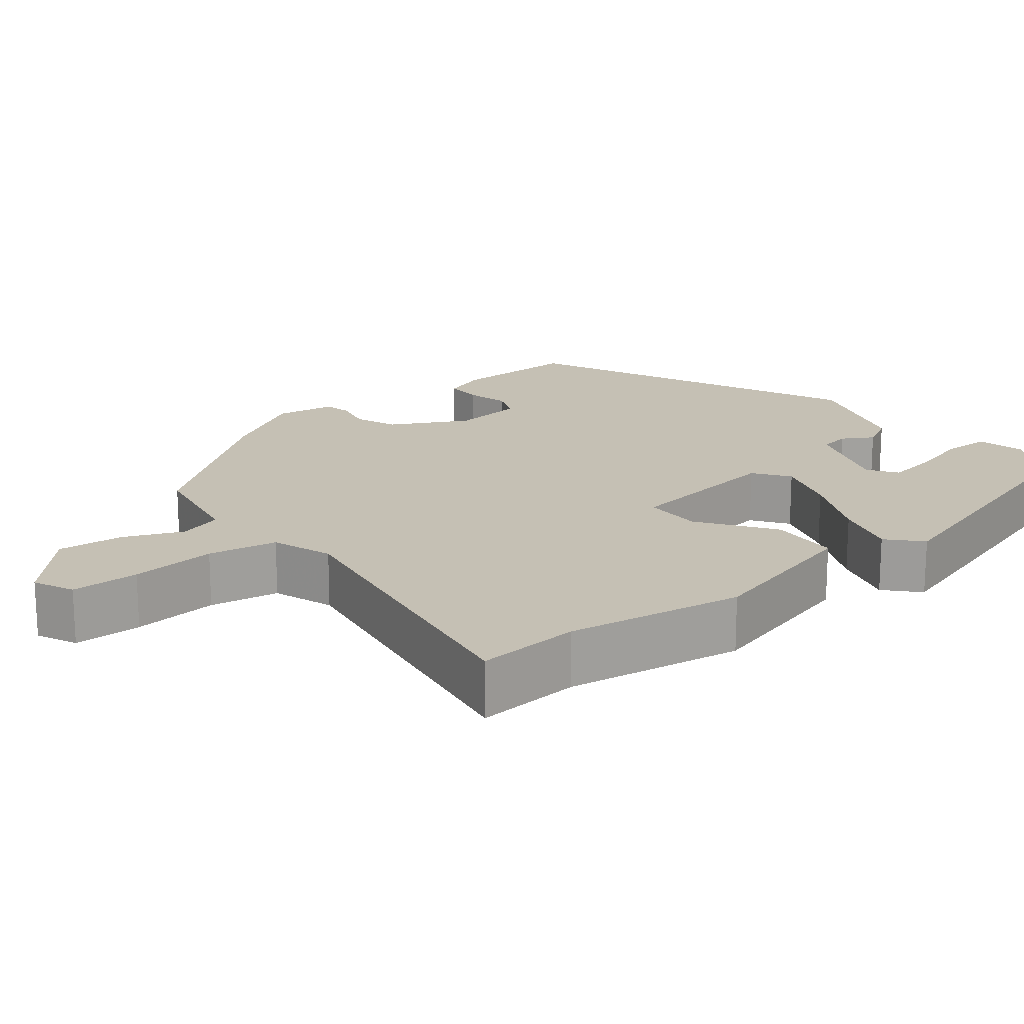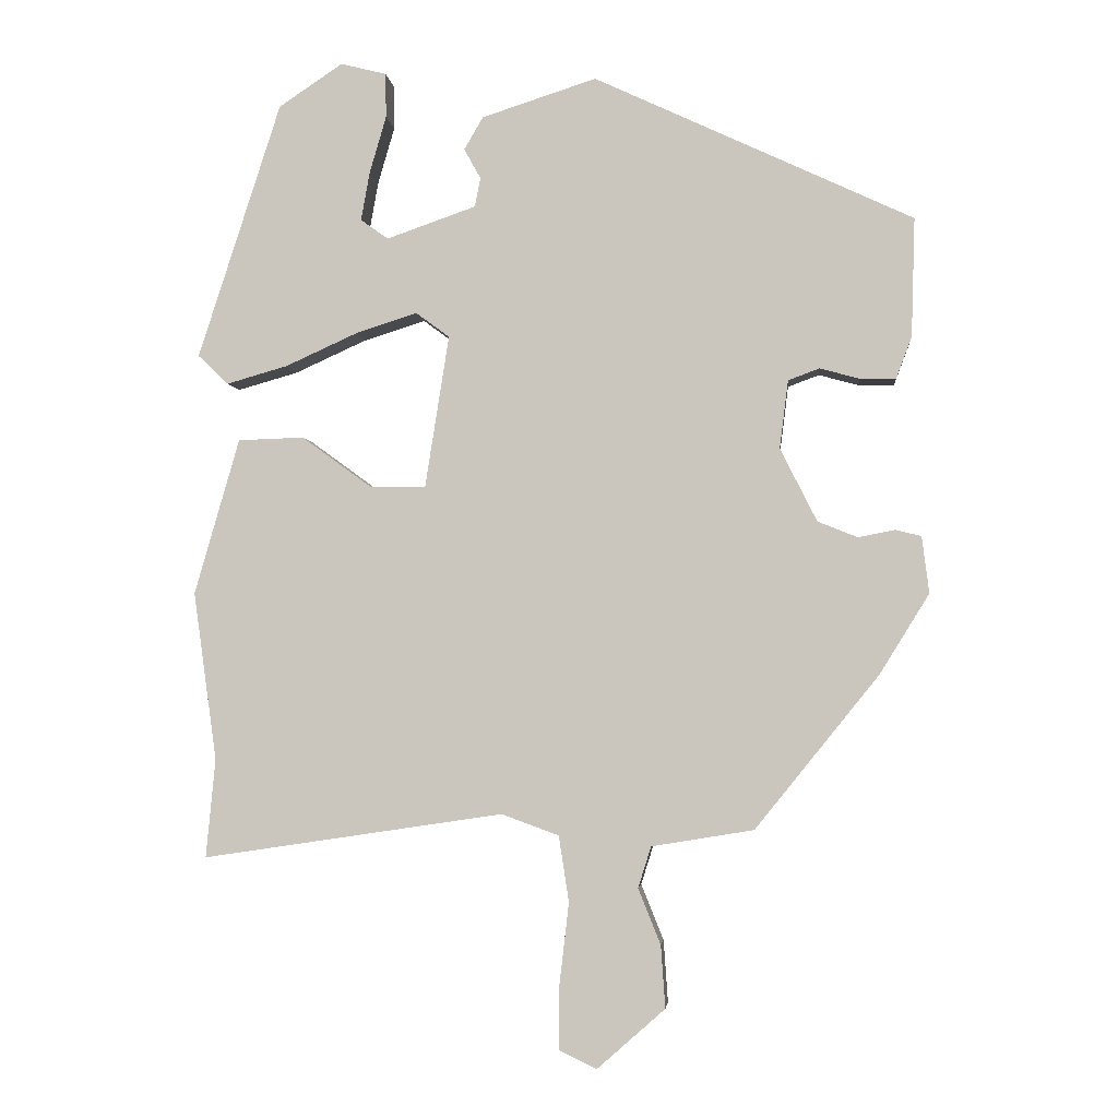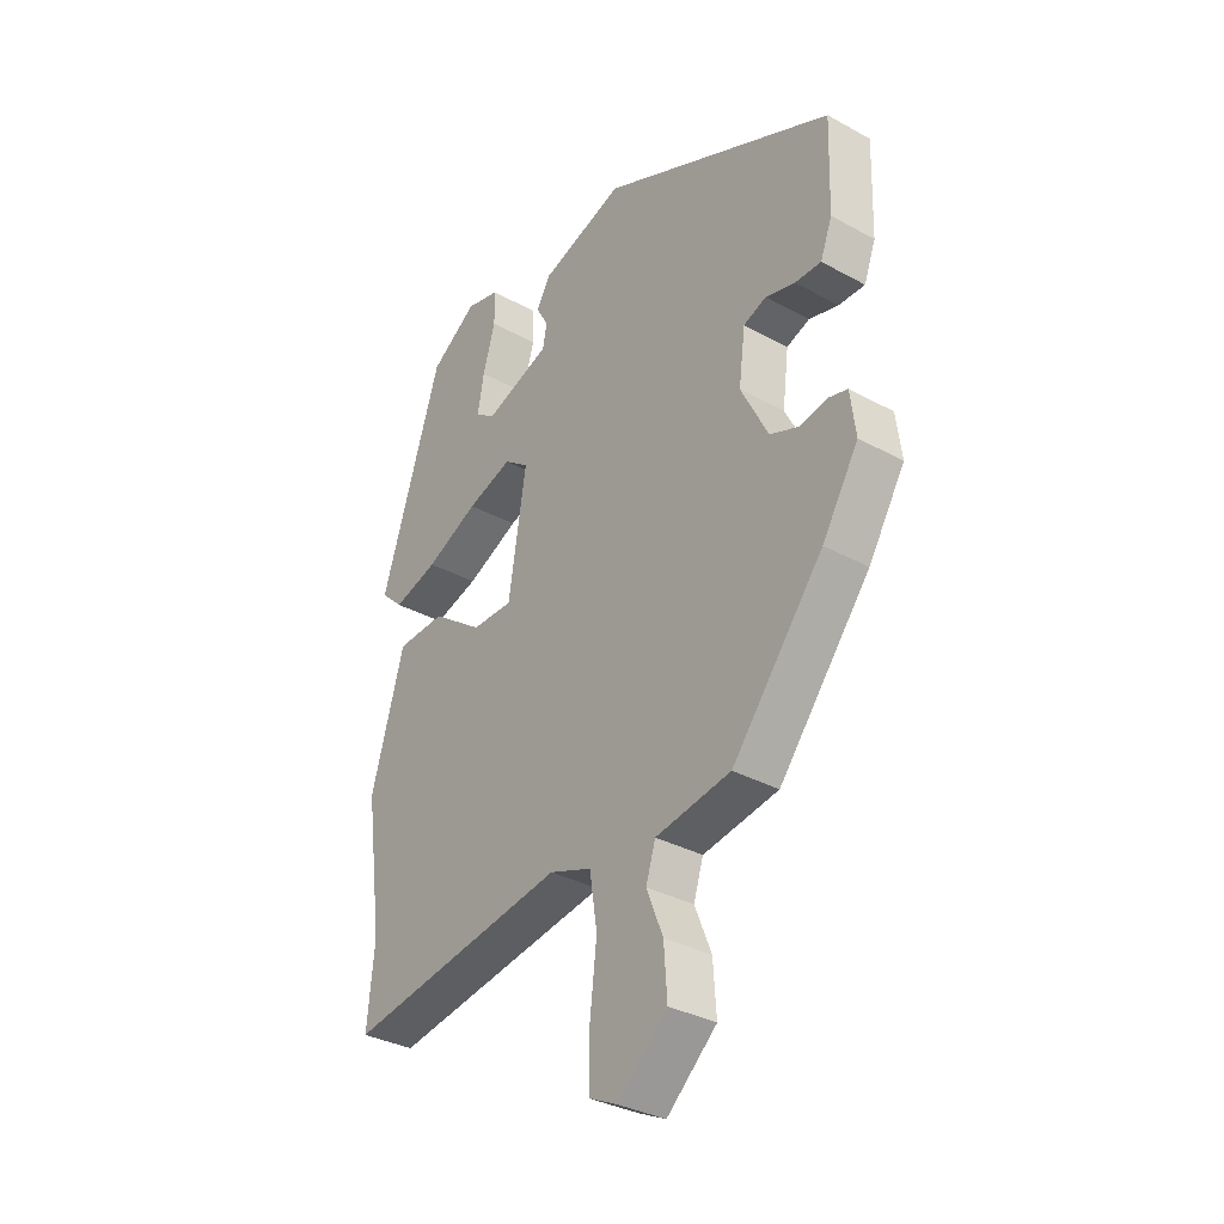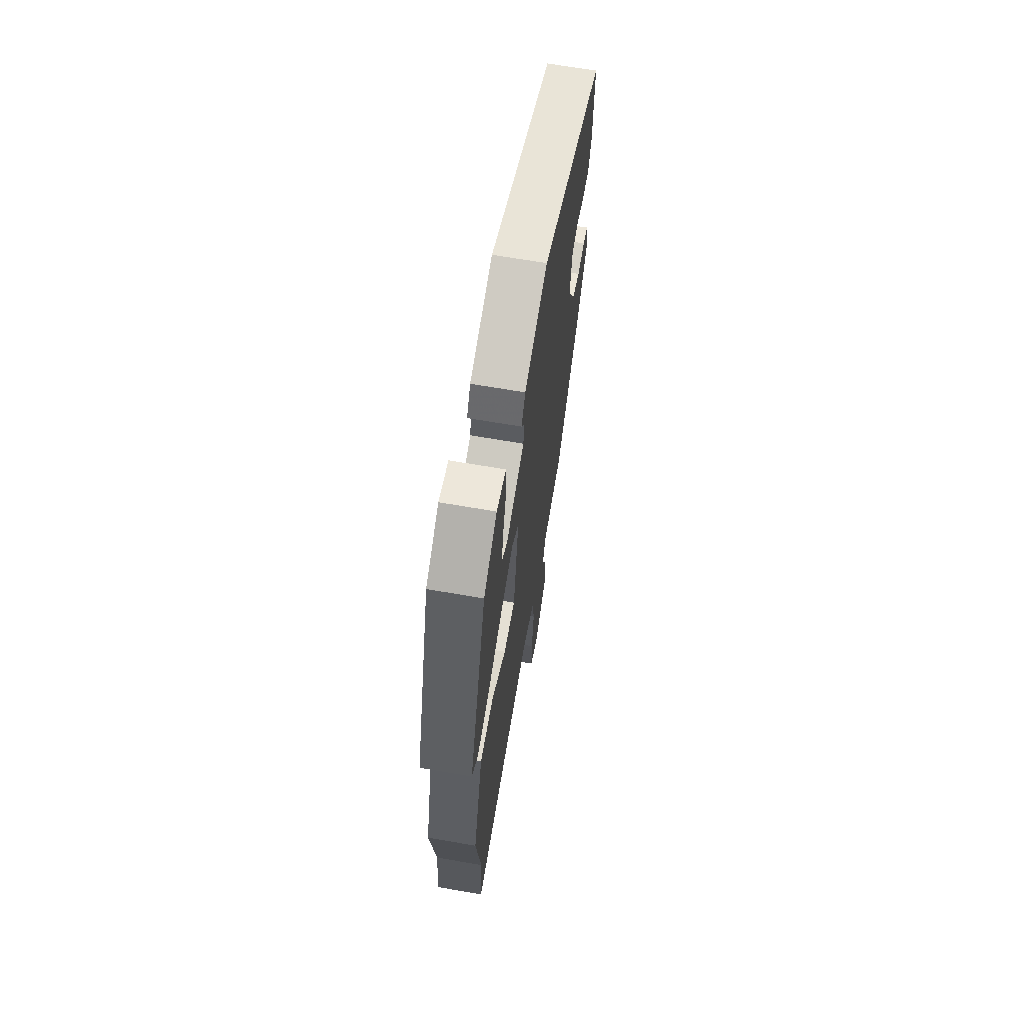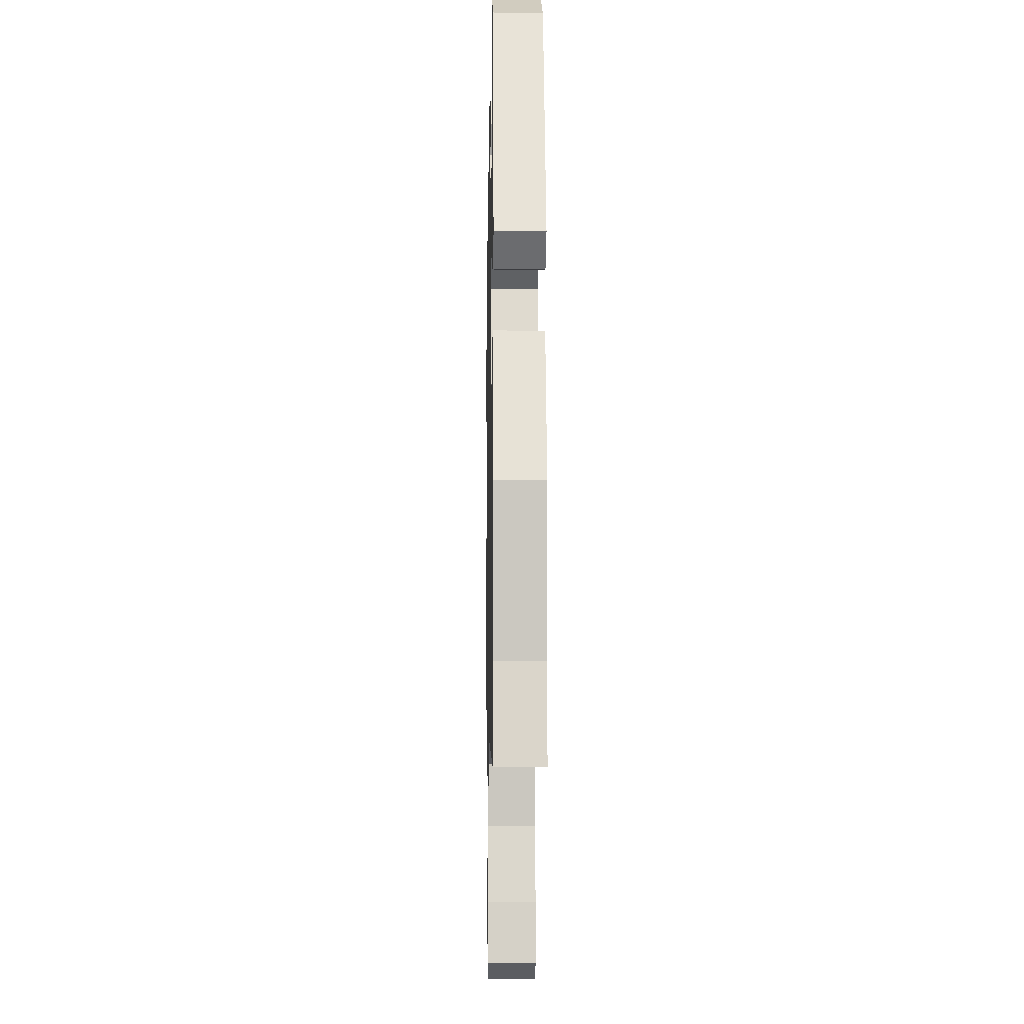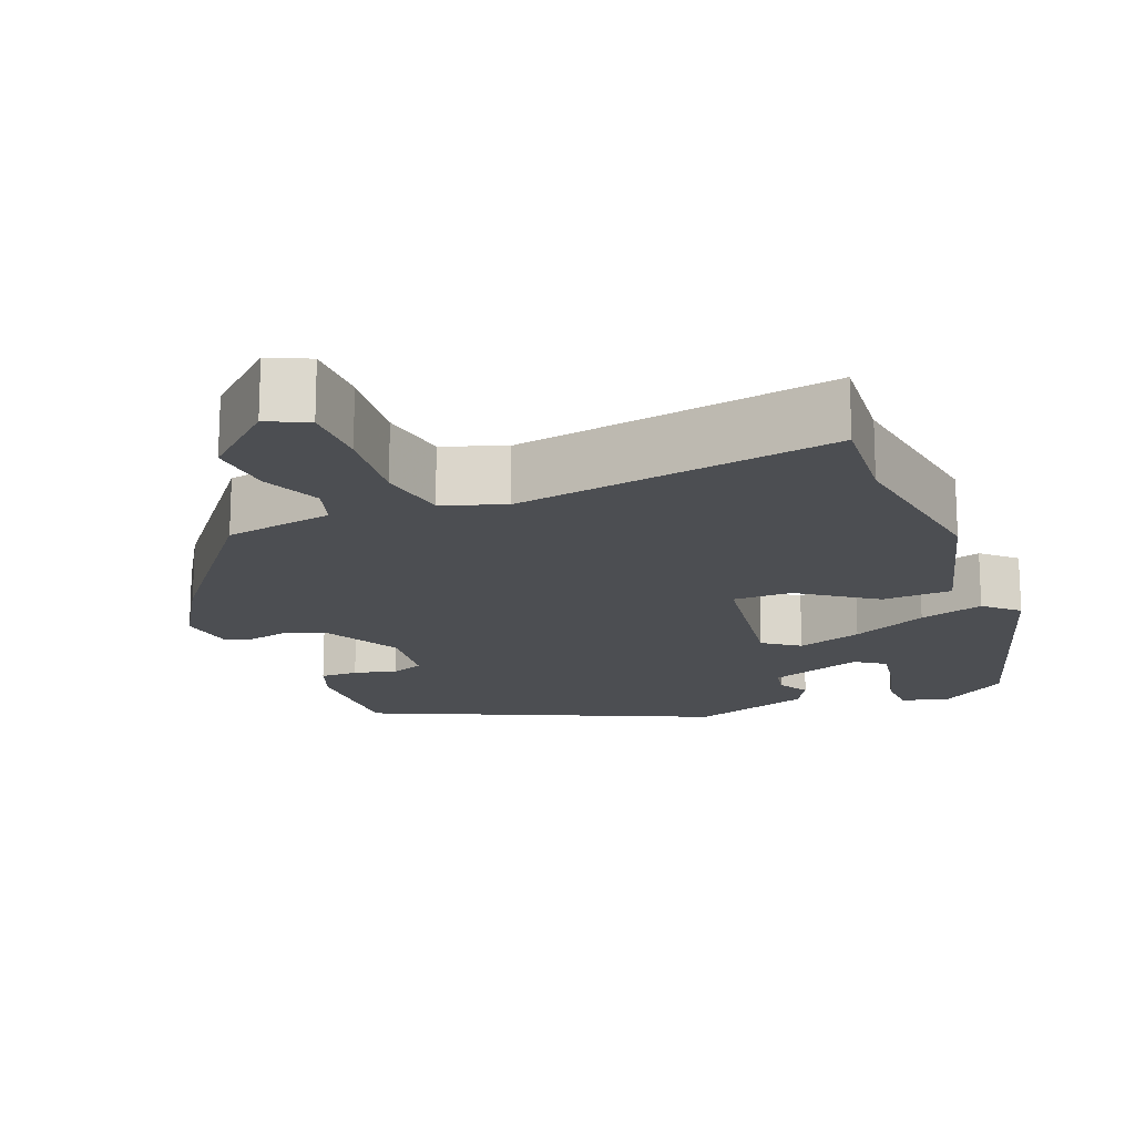
<metadata>
{"format":"obj","ext":"obj","renderer":"f3d","projection":"perspective","resolution":1024,"background":"white","views":[{"elev":18.3,"azim":-127.5,"up":"+Y"},{"elev":-3.2,"azim":5.5,"up":"+Z"},{"elev":-33.8,"azim":53.2,"up":"+Z"},{"elev":66.3,"azim":-80.1,"up":"+Z"},{"elev":-10.0,"azim":-91.2,"up":"+Z"},{"elev":-17.0,"azim":-157.7,"up":"+Y"}]}
</metadata>
<code>
v 0.479 0.07 0.314
v 0.474 0.07 0.15
v 0.452 0.07 0.092
v 0.403 0.07 0.093
v 0.348 0.07 0.108
v 0.305 0.07 0.092
v 0.293 0.07 -0.002
v 0.344 0.07 -0.103
v 0.399 0.07 -0.125
v 0.45 0.07 -0.115
v 0.485 0.07 -0.124
v 0.495 0.07 -0.202
v 0.427 0.07 -0.312
v 0.256 0.07 -0.524
v 0.115 0.07 -0.547
v 0.097 0.07 -0.604
v 0.128 0.07 -0.681
v 0.134 0.07 -0.767
v 0.04 0.07 -0.85
v -0.012 0.07 -0.825
v -0.011 0.07 -0.736
v 0.002 0.07 -0.624
v -0.012 0.07 -0.533
v -0.091 0.07 -0.504
v -0.506 0.07 -0.566
v -0.493 0.07 -0.43
v -0.525 0.07 -0.198
v -0.463 0.07 0.017
v -0.372 0.07 0.02
v -0.276 0.07 -0.05
v -0.199 0.07 -0.051
v -0.166 0.07 0.159
v -0.212 0.07 0.193
v -0.297 0.07 0.166
v -0.396 0.07 0.121
v -0.48 0.07 0.097
v -0.522 0.07 0.137
v -0.408 0.07 0.49
v -0.32 0.07 0.549
v -0.257 0.07 0.533
v -0.256 0.07 0.472
v -0.279 0.07 0.393
v -0.291 0.07 0.326
v -0.253 0.07 0.299
v -0.13 0.07 0.342
v -0.122 0.07 0.382
v -0.145 0.07 0.423
v -0.119 0.07 0.468
v 0.039 0.07 0.519
v 0.479 0 0.314
v 0.474 0 0.15
v 0.452 0 0.092
v 0.403 0 0.093
v 0.348 0 0.108
v 0.305 0 0.092
v 0.293 0 -0.002
v 0.344 0 -0.103
v 0.399 0 -0.125
v 0.45 0 -0.115
v 0.485 0 -0.124
v 0.495 0 -0.202
v 0.427 0 -0.312
v 0.256 0 -0.524
v 0.115 0 -0.547
v 0.097 0 -0.604
v 0.128 0 -0.681
v 0.134 0 -0.767
v 0.04 0 -0.85
v -0.012 0 -0.825
v -0.011 0 -0.736
v 0.002 0 -0.624
v -0.012 0 -0.533
v -0.091 0 -0.504
v -0.506 0 -0.566
v -0.493 0 -0.43
v -0.525 0 -0.198
v -0.463 0 0.017
v -0.372 0 0.02
v -0.276 0 -0.05
v -0.199 0 -0.051
v -0.166 0 0.159
v -0.212 0 0.193
v -0.297 0 0.166
v -0.396 0 0.121
v -0.48 0 0.097
v -0.522 0 0.137
v -0.408 0 0.49
v -0.32 0 0.549
v -0.257 0 0.533
v -0.256 0 0.472
v -0.279 0 0.393
v -0.291 0 0.326
v -0.253 0 0.299
v -0.13 0 0.342
v -0.122 0 0.382
v -0.145 0 0.423
v -0.119 0 0.468
v 0.039 0 0.519
f 46 47 48 49
f 45 46 49 1
f 44 45 1 2
f 39 40 41 42
f 39 42 43
f 38 39 43
f 37 38 43
f 34 35 36 37
f 33 34 37 43
f 32 33 43 44
f 27 28 29 30
f 26 27 30 31
f 24 25 26 31
f 23 24 31 32
f 19 20 21 22
f 19 22 23
f 16 17 18 19
f 16 19 23
f 15 16 23 32
f 13 14 15 32
f 9 10 11 12
f 8 9 12 13
f 7 8 13 32
f 2 3 4 5
f 32 44 2 5
f 6 7 32
f 5 6 32
f 98 97 96 95
f 50 98 95 94
f 51 50 94 93
f 91 90 89 88
f 92 91 88
f 92 88 87
f 92 87 86
f 86 85 84 83
f 92 86 83 82
f 93 92 82 81
f 79 78 77 76
f 80 79 76 75
f 80 75 74 73
f 81 80 73 72
f 71 70 69 68
f 72 71 68
f 68 67 66 65
f 72 68 65
f 81 72 65 64
f 81 64 63 62
f 61 60 59 58
f 62 61 58 57
f 81 62 57 56
f 54 53 52 51
f 54 51 93 81
f 81 56 55
f 81 55 54
f 1 50 51 2
f 2 51 52 3
f 3 52 53 4
f 4 53 54 5
f 5 54 55 6
f 6 55 56 7
f 7 56 57 8
f 8 57 58 9
f 9 58 59 10
f 10 59 60 11
f 11 60 61 12
f 12 61 62 13
f 13 62 63 14
f 14 63 64 15
f 15 64 65 16
f 16 65 66 17
f 17 66 67 18
f 18 67 68 19
f 19 68 69 20
f 20 69 70 21
f 21 70 71 22
f 22 71 72 23
f 23 72 73 24
f 24 73 74 25
f 25 74 75 26
f 26 75 76 27
f 27 76 77 28
f 28 77 78 29
f 29 78 79 30
f 30 79 80 31
f 31 80 81 32
f 32 81 82 33
f 33 82 83 34
f 34 83 84 35
f 35 84 85 36
f 36 85 86 37
f 37 86 87 38
f 38 87 88 39
f 39 88 89 40
f 40 89 90 41
f 41 90 91 42
f 42 91 92 43
f 43 92 93 44
f 44 93 94 45
f 45 94 95 46
f 46 95 96 47
f 47 96 97 48
f 48 97 98 49
f 49 98 50 1

</code>
